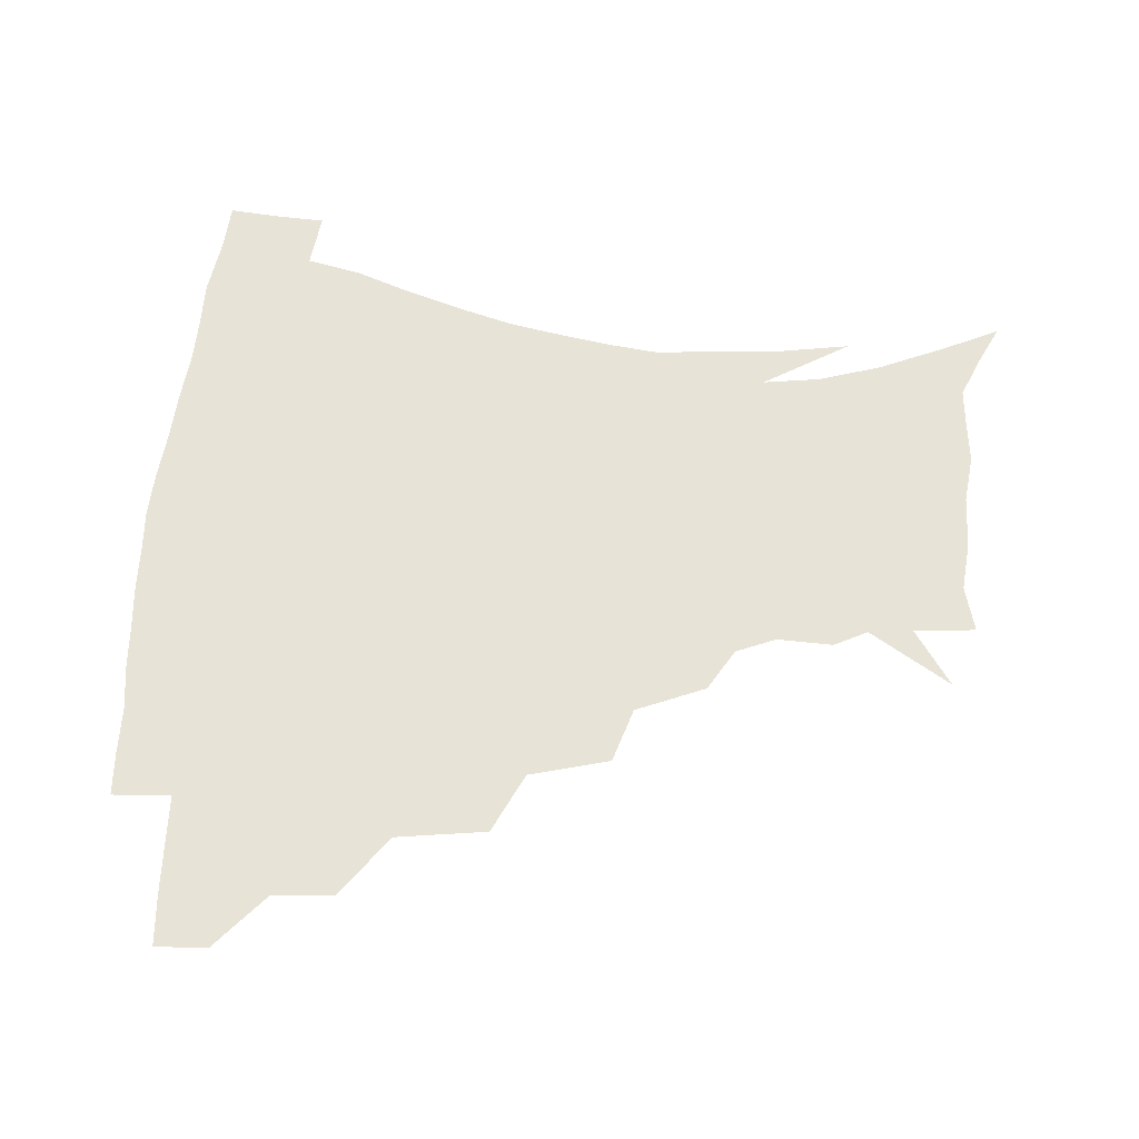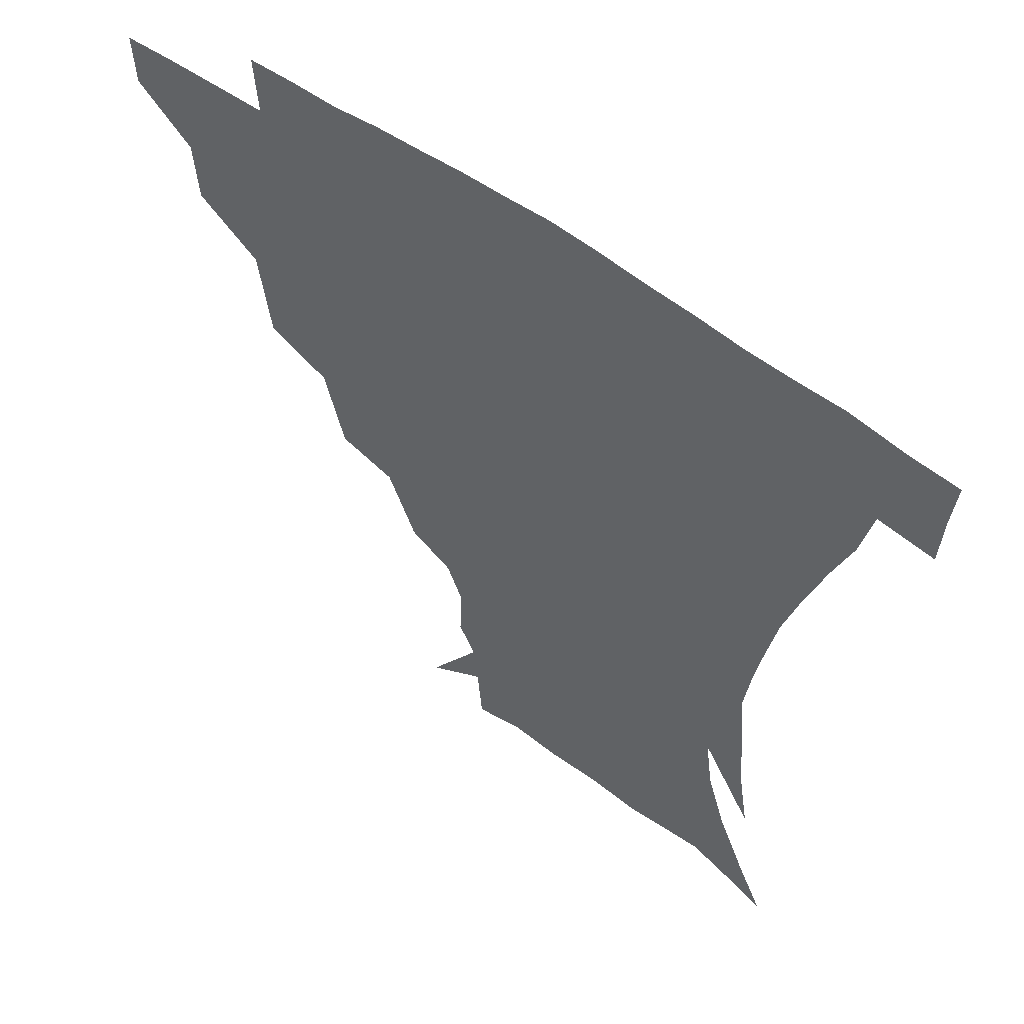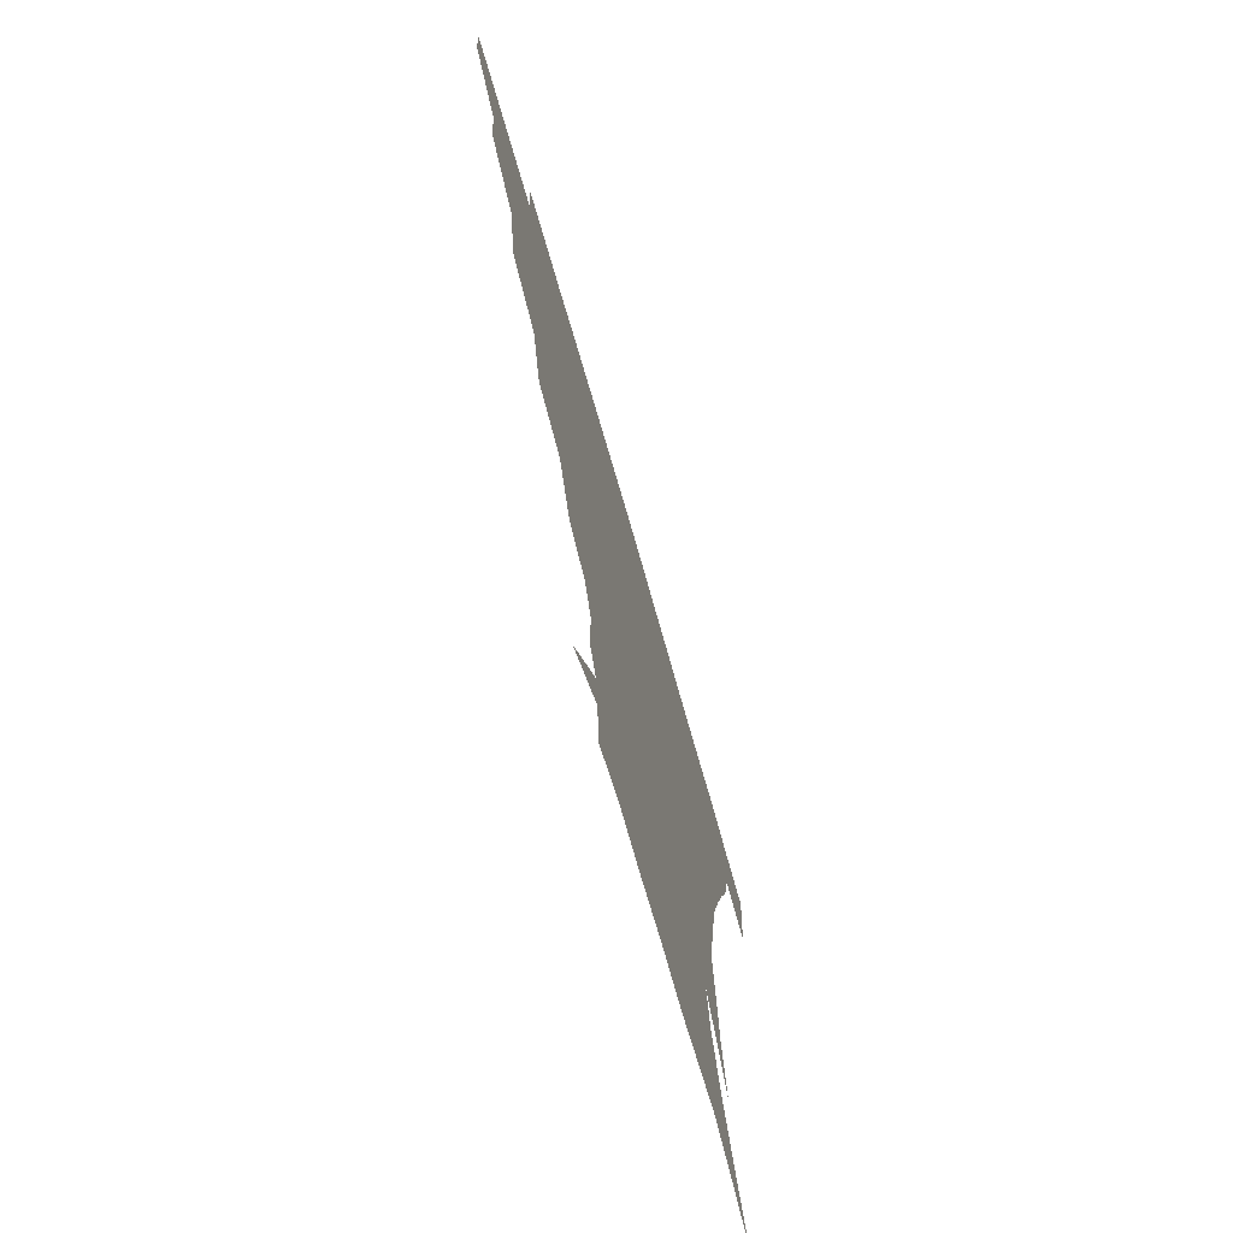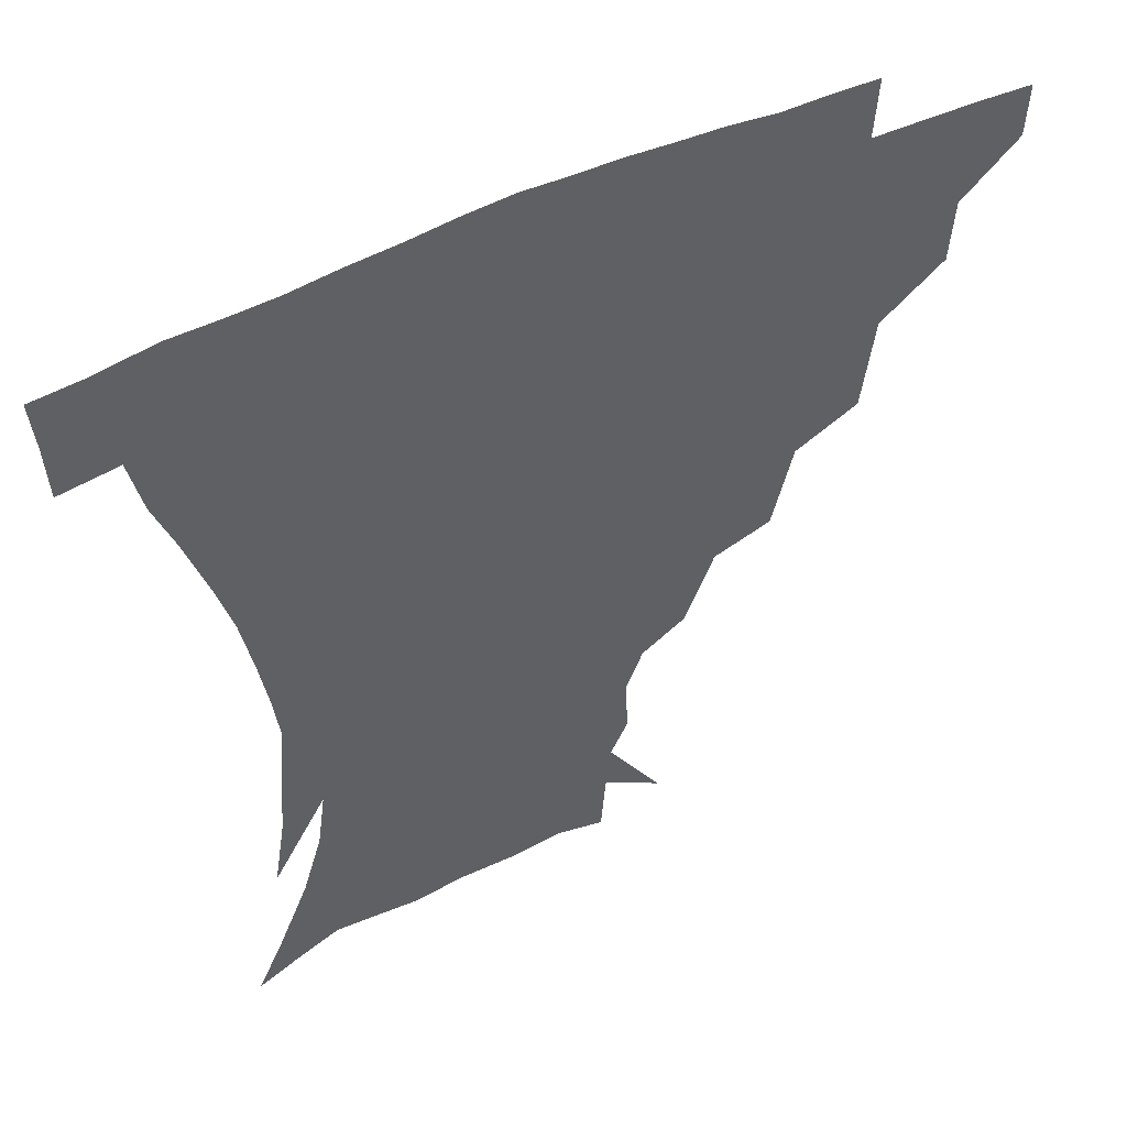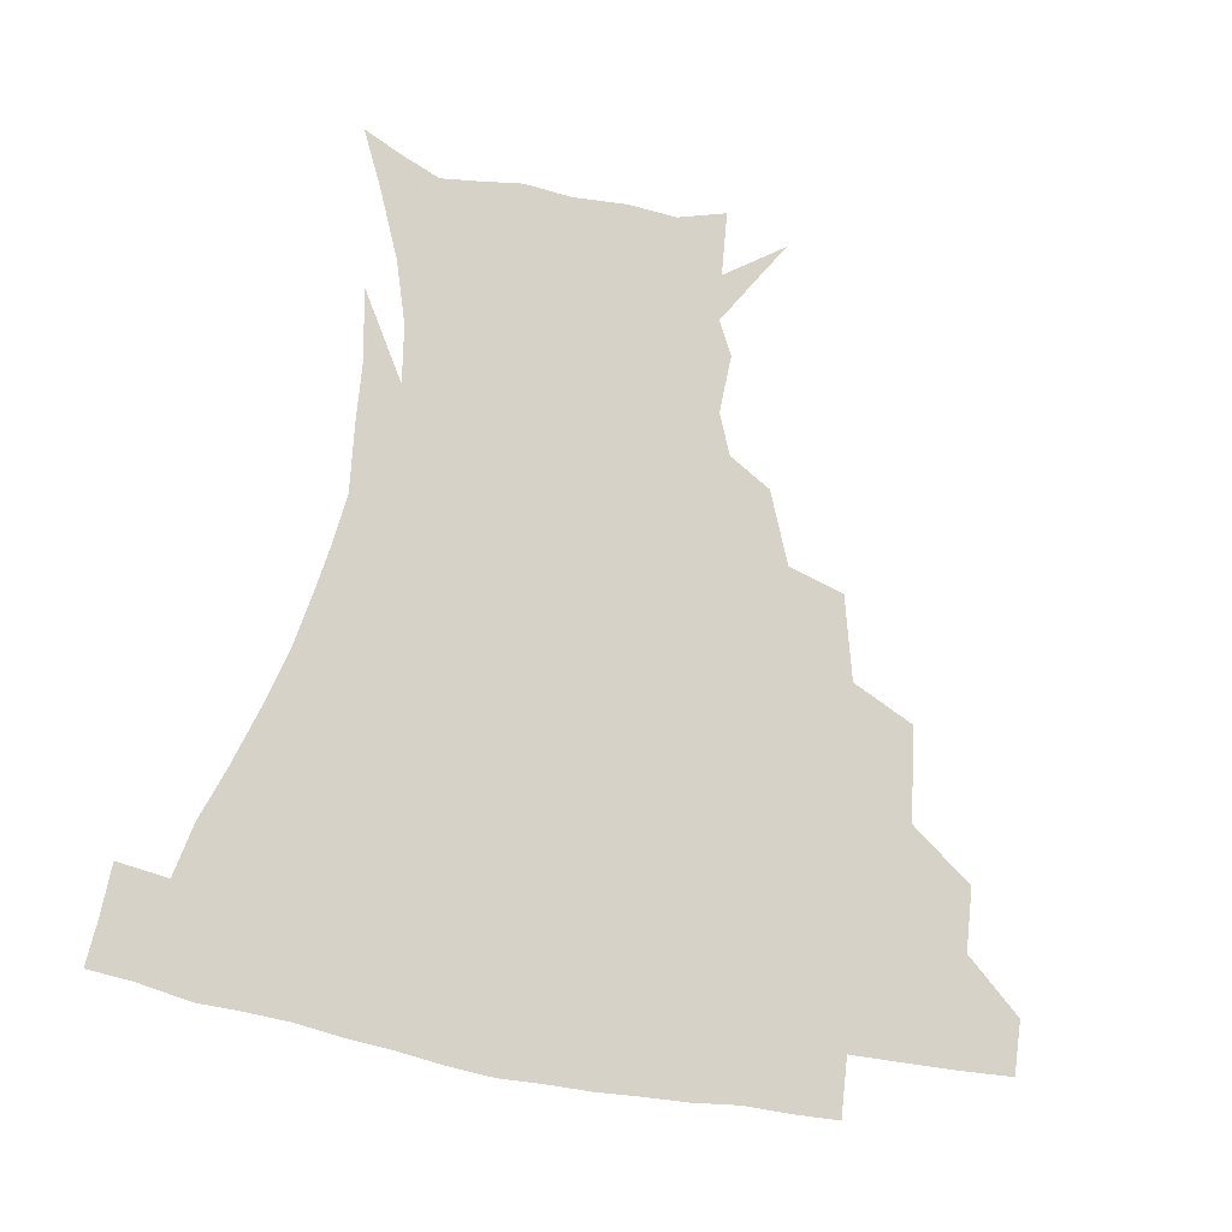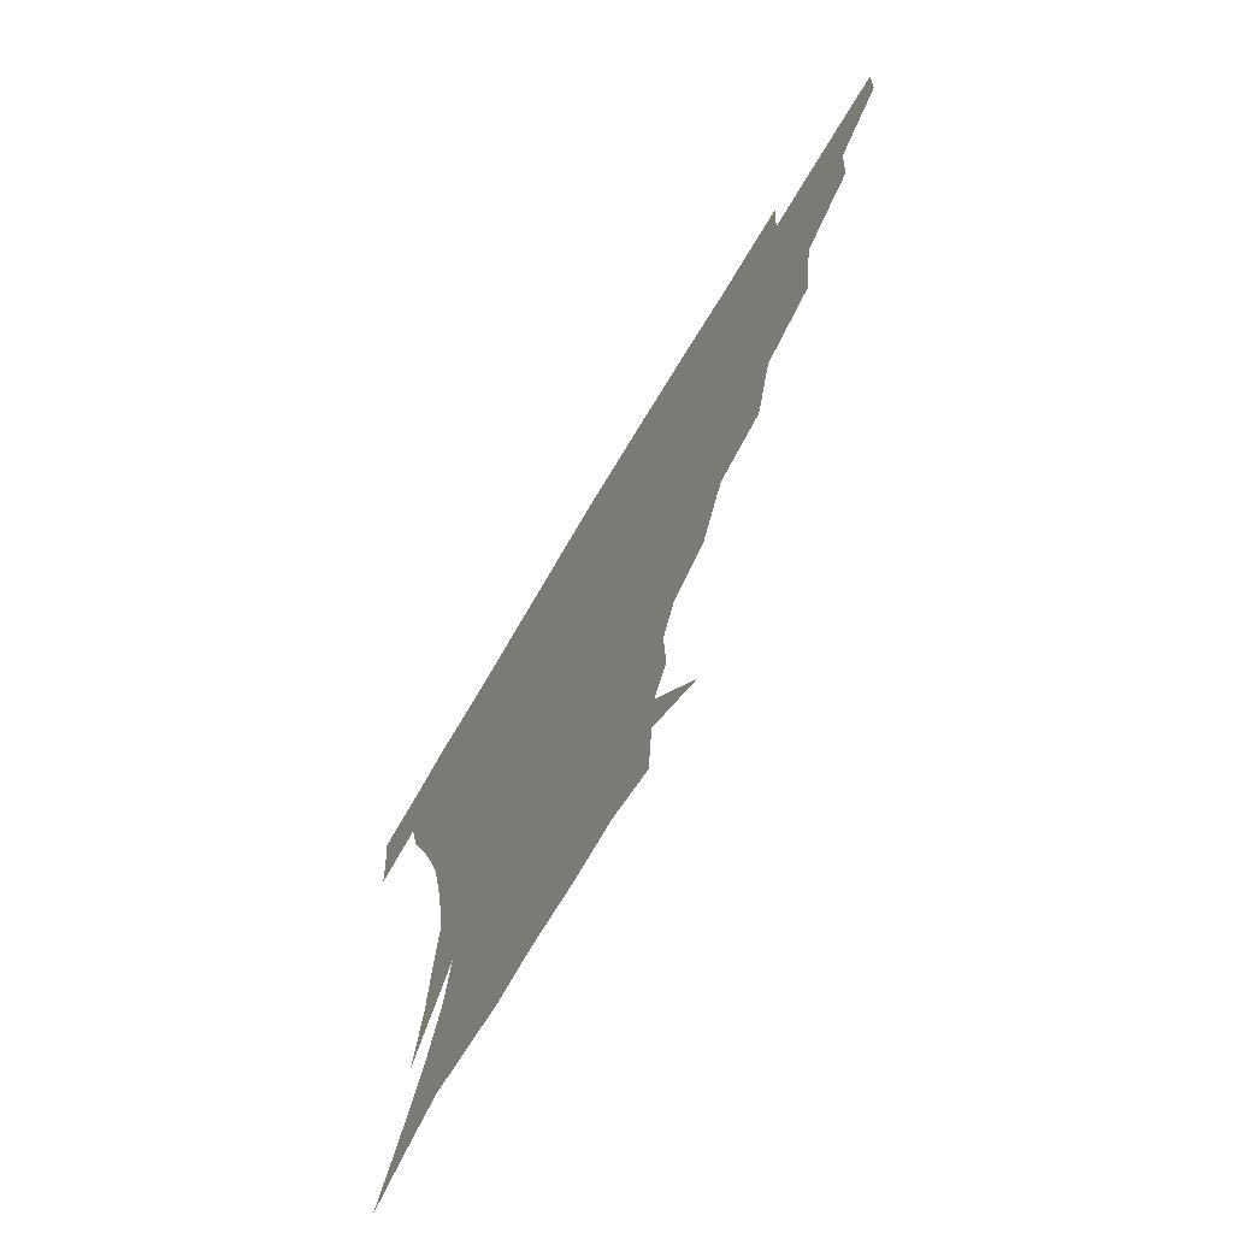
<metadata>
{"format":"obj","ext":"obj","renderer":"f3d","projection":"perspective","resolution":1024,"background":"white","views":[{"elev":61.6,"azim":-86.1,"up":"+Z"},{"elev":55.3,"azim":37.5,"up":"+Y"},{"elev":-73.0,"azim":-73.9,"up":"+Y"},{"elev":49.6,"azim":152.3,"up":"+Y"},{"elev":78.5,"azim":-170.6,"up":"+Z"},{"elev":-71.2,"azim":-120.7,"up":"+Y"}]}
</metadata>
<code>
v 451.9 342.8 0
v 451.2 359.4 0
v 470.9 307.3 0
v 469.6 326.8 0
v 468.8 343.8 0
v 467.5 360.3 0
v 494.3 263 0
v 490.5 292.2 0
v 487.9 312.2 0
v 486.1 329.1 0
v 484.7 344.9 0
v 484 360.7 0
v 520.1 227.4 0
v 513.7 253.3 0
v 508 274.5 0
v 505.4 299 0
v 503.4 315.6 0
v 501.5 330.7 0
v 500.5 345.7 0
v 499.6 361 0
v 498.5 379.7 0
v 546.8 199.1 0
v 537.8 221.6 0
v 530.2 239.4 0
v 526 267.3 0
v 522.2 284.3 0
v 519.8 301.3 0
v 517.9 317.4 0
v 516.5 332.2 0
v 515.4 346.5 0
v 514.1 361.4 0
v 512.8 380.3 0
v 564.7 159.8 0
v 565.5 177.9 0
v 560.3 190.8 0
v 552.6 212.5 0
v 546.3 233.9 0
v 541.9 256 0
v 538.8 274.9 0
v 536.5 290.5 0
v 534.2 304.3 0
v 532.4 318.6 0
v 531 332.8 0
v 530.2 347.4 0
v 528.8 363.3 0
v 527.5 380.2 0
v 553.4 122.5 0
v 570.1 149 0
v 573.1 168.4 0
v 571.5 186.2 0
v 566 204.2 0
v 560.9 220 0
v 556.2 242.6 0
v 553.7 261.9 0
v 551.3 278.3 0
v 549.7 292.3 0
v 548.8 307.2 0
v 547.4 320.4 0
v 545.9 334 0
v 545.2 348 0
v 543.6 363.8 0
v 541.9 381.8 0
v 571.6 134.7 0
v 579.8 154.2 0
v 581.3 178.4 0
v 578.5 193.9 0
v 574 211.1 0
v 570.5 229.5 0
v 567.1 247.6 0
v 565.7 267.8 0
v 563.7 279.4 0
v 563.1 294.7 0
v 562.5 308.6 0
v 561.9 321.7 0
v 562.3 334.9 0
v 559.7 349.1 0
v 558.4 363.4 0
v 556.1 382.5 0
v 573.1 114.7 0
v 585.8 141.5 0
v 589.8 161.9 0
v 589.2 181.8 0
v 586.4 200.8 0
v 583.3 217.1 0
v 580.6 237.1 0
v 578.9 252.4 0
v 577.4 269.8 0
v 576.6 282.1 0
v 576.6 297.2 0
v 575.8 309.3 0
v 575.2 321.5 0
v 575.4 335.4 0
v 573.8 349.6 0
v 572.7 363.2 0
v 570 383.4 0
v 588 118.6 0
v 597.1 143.3 0
v 598.8 165.7 0
v 598.1 184.4 0
v 595.3 202 0
v 593 219.5 0
v 591.1 236.9 0
v 589.8 255.7 0
v 589.3 270 0
v 589.3 283.4 0
v 589.4 298.2 0
v 588.8 309.6 0
v 589 322.5 0
v 589.2 335.8 0
v 587.7 350.2 0
v 586.4 364.8 0
v 584.1 383.5 0
v 603.8 116.9 0
v 608.3 145.2 0
v 608 166 0
v 606.8 187.1 0
v 604.4 205.7 0
v 602.8 222 0
v 601.8 241.2 0
v 601.2 255.5 0
v 601.2 269 0
v 601.6 284.6 0
v 601.9 298.1 0
v 602.7 310.8 0
v 602.5 323.1 0
v 602.6 336 0
v 601.7 350.5 0
v 600.7 365.4 0
v 598 384.1 0
v 620.9 117.4 0
v 618.8 147.1 0
v 617.5 167.3 0
v 615.6 189 0
v 613.9 206.1 0
v 612.6 223.4 0
v 612.1 241.1 0
v 612.3 255.1 0
v 613.1 270.8 0
v 613.7 284.9 0
v 614.6 297.1 0
v 615.7 311.3 0
v 616.4 323.8 0
v 616.2 336.9 0
v 615.7 350.6 0
v 615.9 364.5 0
v 612.5 383 0
v 636.4 115.4 0
v 629.6 146 0
v 626.7 167.9 0
v 624.4 189.9 0
v 623.4 207 0
v 622.5 223.1 0
v 622.4 239.7 0
v 623.4 253.4 0
v 624.5 268.9 0
v 625.5 282.7 0
v 627.1 296.4 0
v 628.4 309.9 0
v 630 323.7 0
v 631.1 336.2 0
v 631.3 349.3 0
v 631.8 362.3 0
v 627.8 381.2 0
v 650.4 117 0
v 640.5 144.4 0
v 635.9 167.3 0
v 633.4 188 0
v 632.7 205.2 0
v 632.5 220.6 0
v 632.7 235.6 0
v 633.7 251.1 0
v 635.2 267.9 0
v 637 280.8 0
v 639.1 296.6 0
v 641.3 309.6 0
v 643.1 322.7 0
v 644.6 335.5 0
v 646 348.5 0
v 645.7 362.2 0
v 642.8 380 0
v 662.3 118 0
v 652.5 140.2 0
v 645.7 163.9 0
v 642.8 183.9 0
v 642 201.1 0
v 642 216.5 0
v 642.6 231.6 0
v 643.7 247 0
v 645.2 265 0
v 647.8 279.8 0
v 650.5 293.3 0
v 653.4 308.5 0
v 656 321.4 0
v 658.3 334.6 0
v 660.2 347.7 0
v 659.8 361.9 0
v 658.3 378.1 0
v 675.4 112.3 0
v 665.7 133.1 0
v 657 157 0
v 653.4 175.5 0
v 651.8 193.9 0
v 651.5 210.2 0
v 651.7 226.6 0
v 652.8 242.9 0
v 654.8 259.5 0
v 657.7 275.5 0
v 661.2 292.8 0
v 664.9 304.9 0
v 668.5 319.4 0
v 671.3 332.7 0
v 674 346.7 0
v 673.7 362.4 0
v 673.2 377.4 0
v 688.2 105.9 0
v 679.8 124 0
v 670.6 146 0
v 664.5 166.1 0
v 662 184.7 0
v 661.1 202.3 0
v 660.8 219.3 0
v 662 233.8 0
v 663.9 251.1 0
v 666.8 268.6 0
v 670.5 286.2 0
v 675.6 299.2 0
v 680.5 316.3 0
v 684.5 330.8 0
v 687.2 345.5 0
v 688.2 361.2 0
v 687.7 377.2 0
v 678.5 156.6 0
v 674.7 180.7 0
v 673.7 198.4 0
v 671.6 220.9 0
v 673.4 235.9 0
v 676.2 252.8 0
v 679.8 271.5 0
v 684.9 289.2 0
v 691.3 308.9 0
v 697.5 325.9 0
v 701.4 343.2 0
v 704.1 359 0
v 706.1 374.1 0
v 718.8 340.8 0
v 719.7 357.6 0
v 721.1 372.9 0
f 4 5 1
f 1 5 2
f 5 6 2
f 8 9 3
f 3 9 4
f 9 10 4
f 4 10 5
f 10 11 5
f 5 11 6
f 11 12 6
f 14 15 7
f 7 15 8
f 15 16 8
f 8 16 9
f 16 17 9
f 9 17 10
f 17 18 10
f 10 18 11
f 18 19 11
f 11 19 12
f 19 20 12
f 23 24 13
f 13 24 14
f 24 25 14
f 14 25 15
f 25 26 15
f 15 26 16
f 26 27 16
f 16 27 17
f 27 28 17
f 17 28 18
f 28 29 18
f 18 29 19
f 29 30 19
f 19 30 20
f 30 31 20
f 20 31 21
f 31 32 21
f 35 36 22
f 22 36 23
f 36 37 23
f 23 37 24
f 37 38 24
f 24 38 25
f 38 39 25
f 25 39 26
f 39 40 26
f 26 40 27
f 40 41 27
f 27 41 28
f 41 42 28
f 28 42 29
f 42 43 29
f 29 43 30
f 43 44 30
f 30 44 31
f 44 45 31
f 31 45 32
f 45 46 32
f 48 49 33
f 33 49 34
f 49 50 34
f 34 50 35
f 50 51 35
f 35 51 36
f 51 52 36
f 36 52 37
f 52 53 37
f 37 53 38
f 53 54 38
f 38 54 39
f 54 55 39
f 39 55 40
f 55 56 40
f 40 56 41
f 56 57 41
f 41 57 42
f 57 58 42
f 42 58 43
f 58 59 43
f 43 59 44
f 59 60 44
f 44 60 45
f 60 61 45
f 45 61 46
f 61 62 46
f 47 63 48
f 63 64 48
f 48 64 49
f 64 65 49
f 49 65 50
f 65 66 50
f 50 66 51
f 66 67 51
f 51 67 52
f 67 68 52
f 52 68 53
f 68 69 53
f 53 69 54
f 69 70 54
f 54 70 55
f 70 71 55
f 55 71 56
f 71 72 56
f 56 72 57
f 72 73 57
f 57 73 58
f 73 74 58
f 58 74 59
f 74 75 59
f 59 75 60
f 75 76 60
f 60 76 61
f 76 77 61
f 61 77 62
f 77 78 62
f 79 80 63
f 63 80 64
f 80 81 64
f 64 81 65
f 81 82 65
f 65 82 66
f 82 83 66
f 66 83 67
f 83 84 67
f 67 84 68
f 84 85 68
f 68 85 69
f 85 86 69
f 69 86 70
f 86 87 70
f 70 87 71
f 87 88 71
f 71 88 72
f 88 89 72
f 72 89 73
f 89 90 73
f 73 90 74
f 90 91 74
f 74 91 75
f 91 92 75
f 75 92 76
f 92 93 76
f 76 93 77
f 93 94 77
f 77 94 78
f 94 95 78
f 79 96 80
f 96 97 80
f 80 97 81
f 97 98 81
f 81 98 82
f 98 99 82
f 82 99 83
f 99 100 83
f 83 100 84
f 100 101 84
f 84 101 85
f 101 102 85
f 85 102 86
f 102 103 86
f 86 103 87
f 103 104 87
f 87 104 88
f 104 105 88
f 88 105 89
f 105 106 89
f 89 106 90
f 106 107 90
f 90 107 91
f 107 108 91
f 91 108 92
f 108 109 92
f 92 109 93
f 109 110 93
f 93 110 94
f 110 111 94
f 94 111 95
f 111 112 95
f 96 113 97
f 113 114 97
f 97 114 98
f 114 115 98
f 98 115 99
f 115 116 99
f 99 116 100
f 116 117 100
f 100 117 101
f 117 118 101
f 101 118 102
f 118 119 102
f 102 119 103
f 119 120 103
f 103 120 104
f 120 121 104
f 104 121 105
f 121 122 105
f 105 122 106
f 122 123 106
f 106 123 107
f 123 124 107
f 107 124 108
f 124 125 108
f 108 125 109
f 125 126 109
f 109 126 110
f 126 127 110
f 110 127 111
f 127 128 111
f 111 128 112
f 128 129 112
f 113 130 114
f 130 131 114
f 114 131 115
f 131 132 115
f 115 132 116
f 132 133 116
f 116 133 117
f 133 134 117
f 117 134 118
f 134 135 118
f 118 135 119
f 135 136 119
f 119 136 120
f 136 137 120
f 120 137 121
f 137 138 121
f 121 138 122
f 138 139 122
f 122 139 123
f 139 140 123
f 123 140 124
f 140 141 124
f 124 141 125
f 141 142 125
f 125 142 126
f 142 143 126
f 126 143 127
f 143 144 127
f 127 144 128
f 144 145 128
f 128 145 129
f 145 146 129
f 130 147 131
f 147 148 131
f 131 148 132
f 148 149 132
f 132 149 133
f 149 150 133
f 133 150 134
f 150 151 134
f 134 151 135
f 151 152 135
f 135 152 136
f 152 153 136
f 136 153 137
f 153 154 137
f 137 154 138
f 154 155 138
f 138 155 139
f 155 156 139
f 139 156 140
f 156 157 140
f 140 157 141
f 157 158 141
f 141 158 142
f 158 159 142
f 142 159 143
f 159 160 143
f 143 160 144
f 160 161 144
f 144 161 145
f 161 162 145
f 145 162 146
f 162 163 146
f 147 164 148
f 164 165 148
f 148 165 149
f 165 166 149
f 149 166 150
f 166 167 150
f 150 167 151
f 167 168 151
f 151 168 152
f 168 169 152
f 152 169 153
f 169 170 153
f 153 170 154
f 170 171 154
f 154 171 155
f 171 172 155
f 155 172 156
f 172 173 156
f 156 173 157
f 173 174 157
f 157 174 158
f 174 175 158
f 158 175 159
f 175 176 159
f 159 176 160
f 176 177 160
f 160 177 161
f 177 178 161
f 161 178 162
f 178 179 162
f 162 179 163
f 179 180 163
f 164 181 165
f 181 182 165
f 165 182 166
f 182 183 166
f 166 183 167
f 183 184 167
f 167 184 168
f 184 185 168
f 168 185 169
f 185 186 169
f 169 186 170
f 186 187 170
f 170 187 171
f 187 188 171
f 171 188 172
f 188 189 172
f 172 189 173
f 189 190 173
f 173 190 174
f 190 191 174
f 174 191 175
f 191 192 175
f 175 192 176
f 192 193 176
f 176 193 177
f 193 194 177
f 177 194 178
f 194 195 178
f 178 195 179
f 195 196 179
f 179 196 180
f 196 197 180
f 181 198 182
f 198 199 182
f 182 199 183
f 199 200 183
f 183 200 184
f 200 201 184
f 184 201 185
f 201 202 185
f 185 202 186
f 202 203 186
f 186 203 187
f 203 204 187
f 187 204 188
f 204 205 188
f 188 205 189
f 205 206 189
f 189 206 190
f 206 207 190
f 190 207 191
f 207 208 191
f 191 208 192
f 208 209 192
f 192 209 193
f 209 210 193
f 193 210 194
f 210 211 194
f 194 211 195
f 211 212 195
f 195 212 196
f 212 213 196
f 196 213 197
f 213 214 197
f 198 215 199
f 215 216 199
f 199 216 200
f 216 217 200
f 200 217 201
f 217 218 201
f 201 218 202
f 218 219 202
f 202 219 203
f 219 220 203
f 203 220 204
f 220 221 204
f 204 221 205
f 221 222 205
f 205 222 206
f 222 223 206
f 206 223 207
f 223 224 207
f 207 224 208
f 224 225 208
f 208 225 209
f 225 226 209
f 209 226 210
f 226 227 210
f 210 227 211
f 227 228 211
f 211 228 212
f 228 229 212
f 212 229 213
f 229 230 213
f 213 230 214
f 230 231 214
f 219 232 220
f 232 233 220
f 220 233 221
f 233 234 221
f 221 234 222
f 234 235 222
f 222 235 223
f 235 236 223
f 223 236 224
f 236 237 224
f 224 237 225
f 237 238 225
f 225 238 226
f 238 239 226
f 226 239 227
f 239 240 227
f 227 240 228
f 240 241 228
f 228 241 229
f 241 242 229
f 229 242 230
f 242 243 230
f 230 243 231
f 243 244 231
f 242 245 243
f 245 246 243
f 243 246 244
f 246 247 244

</code>
